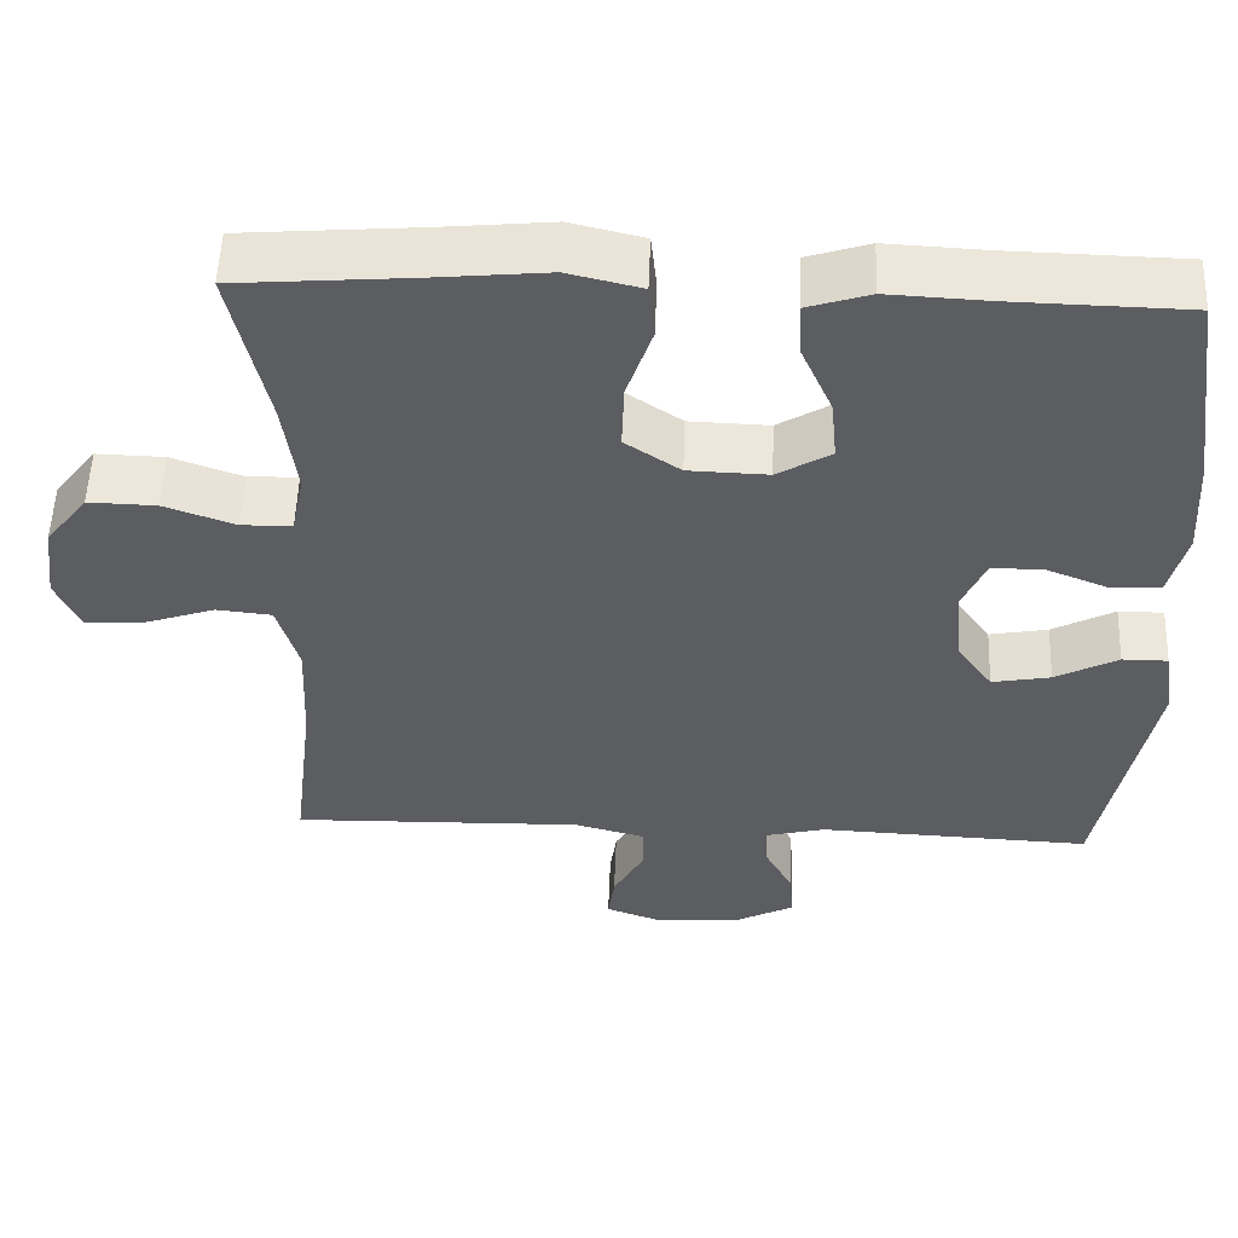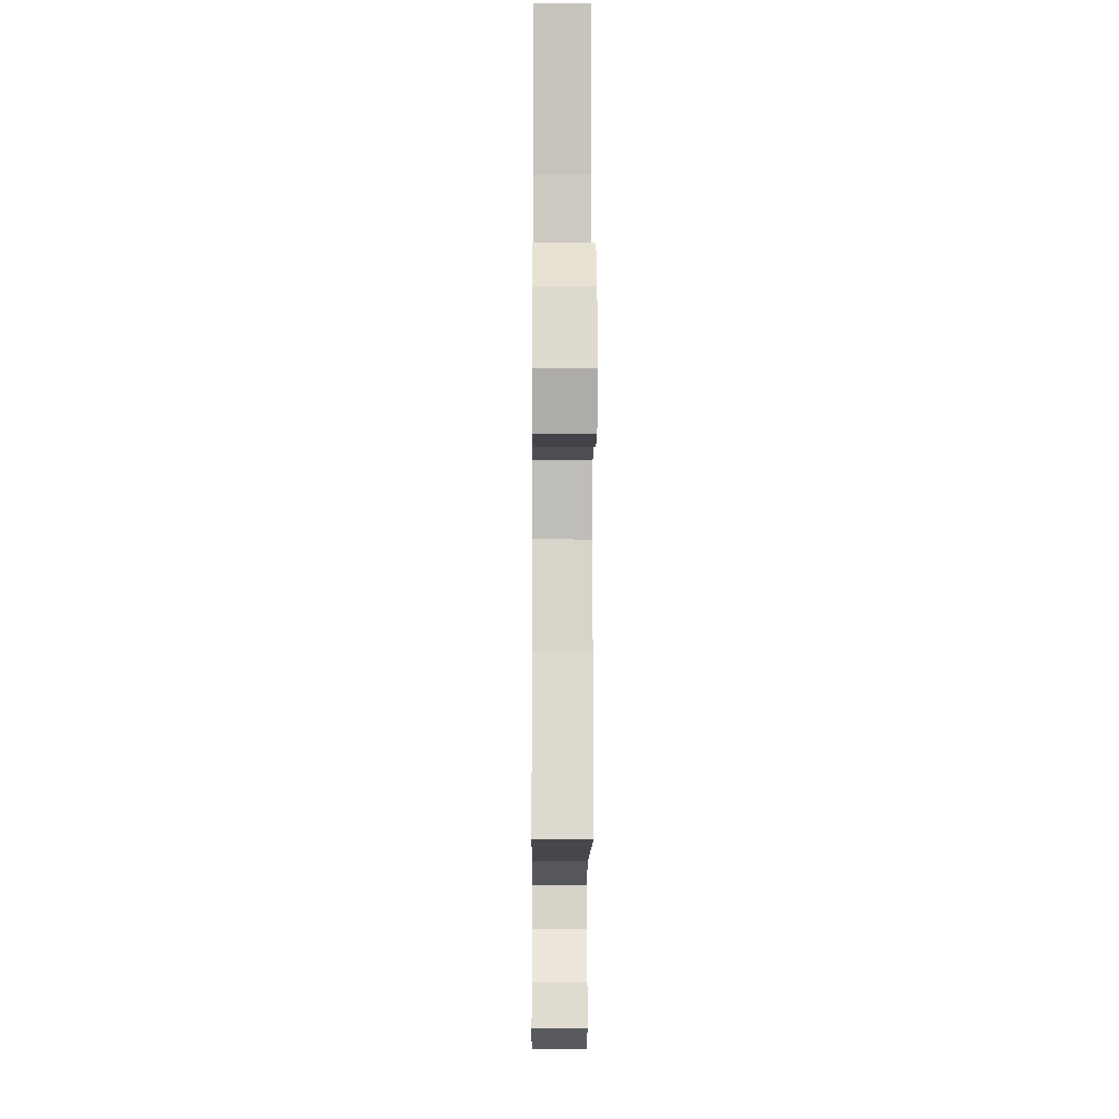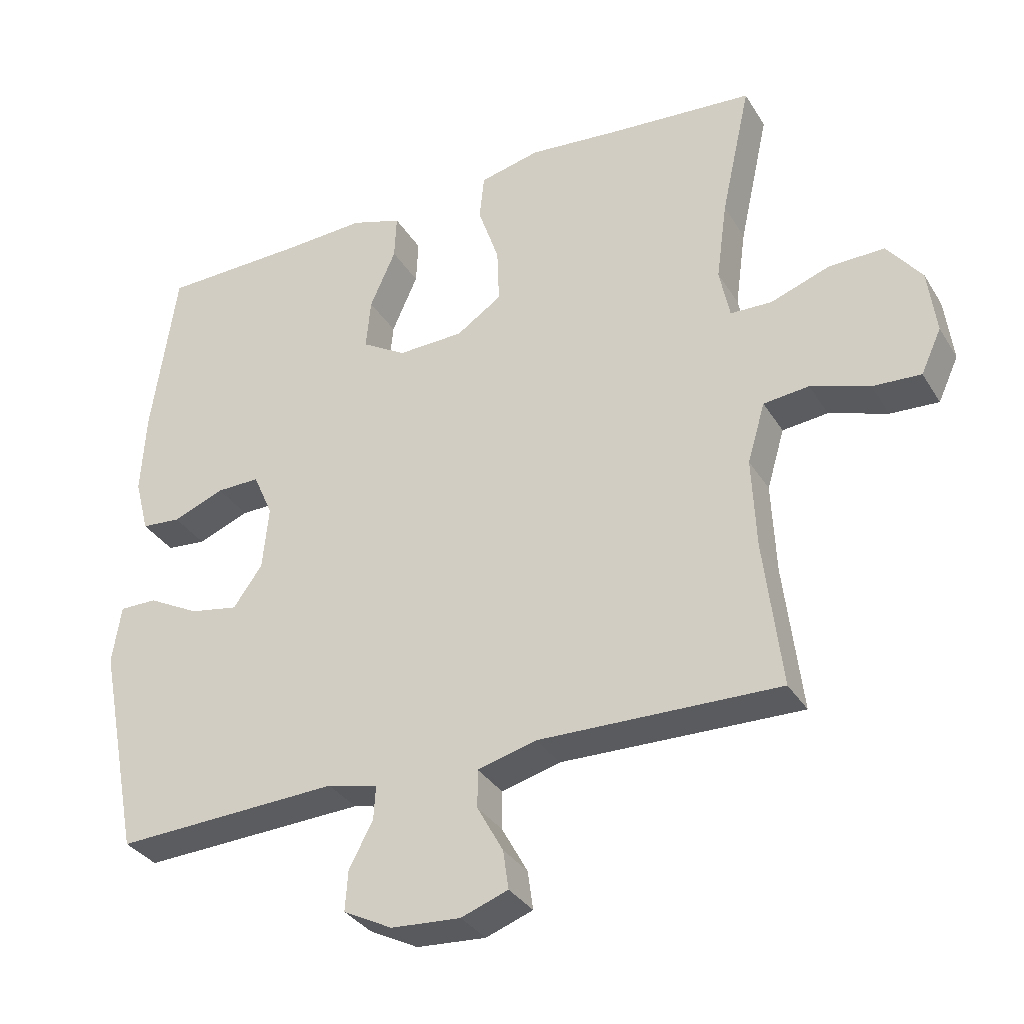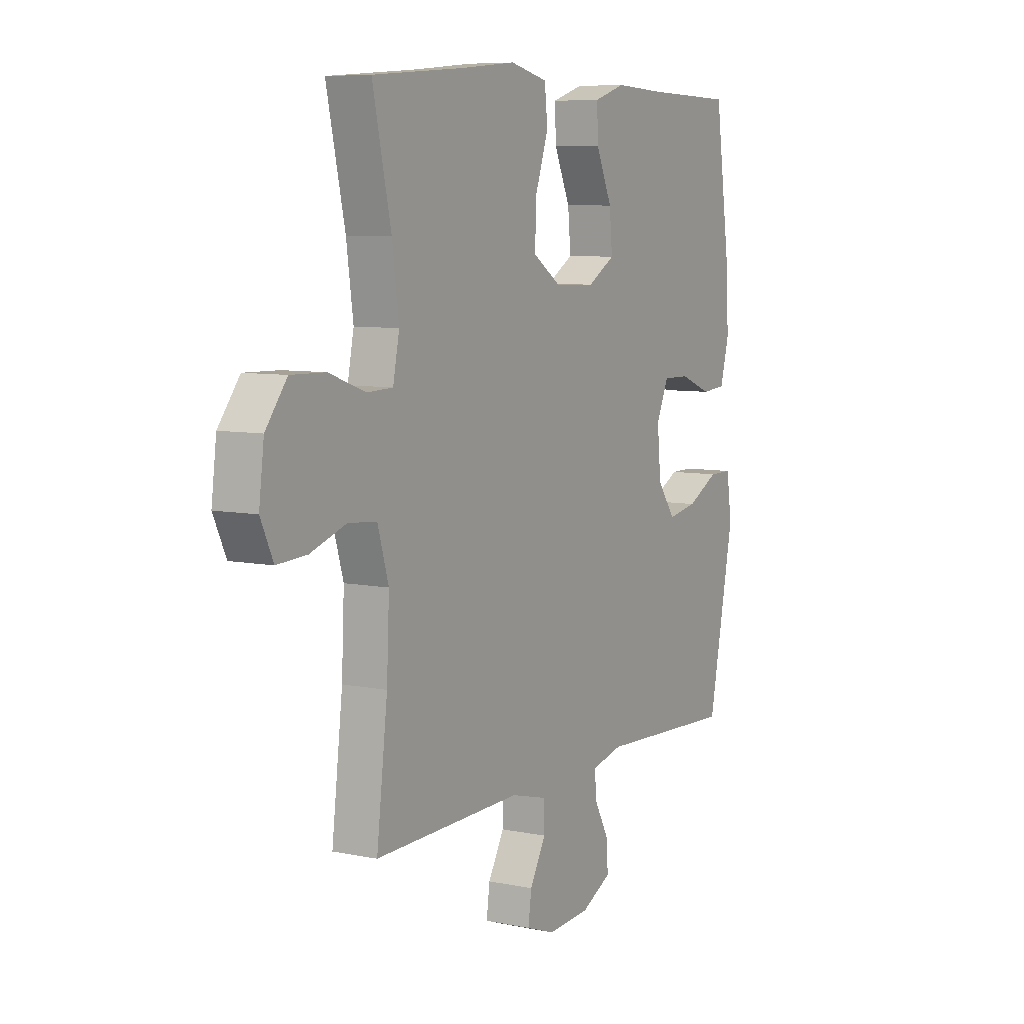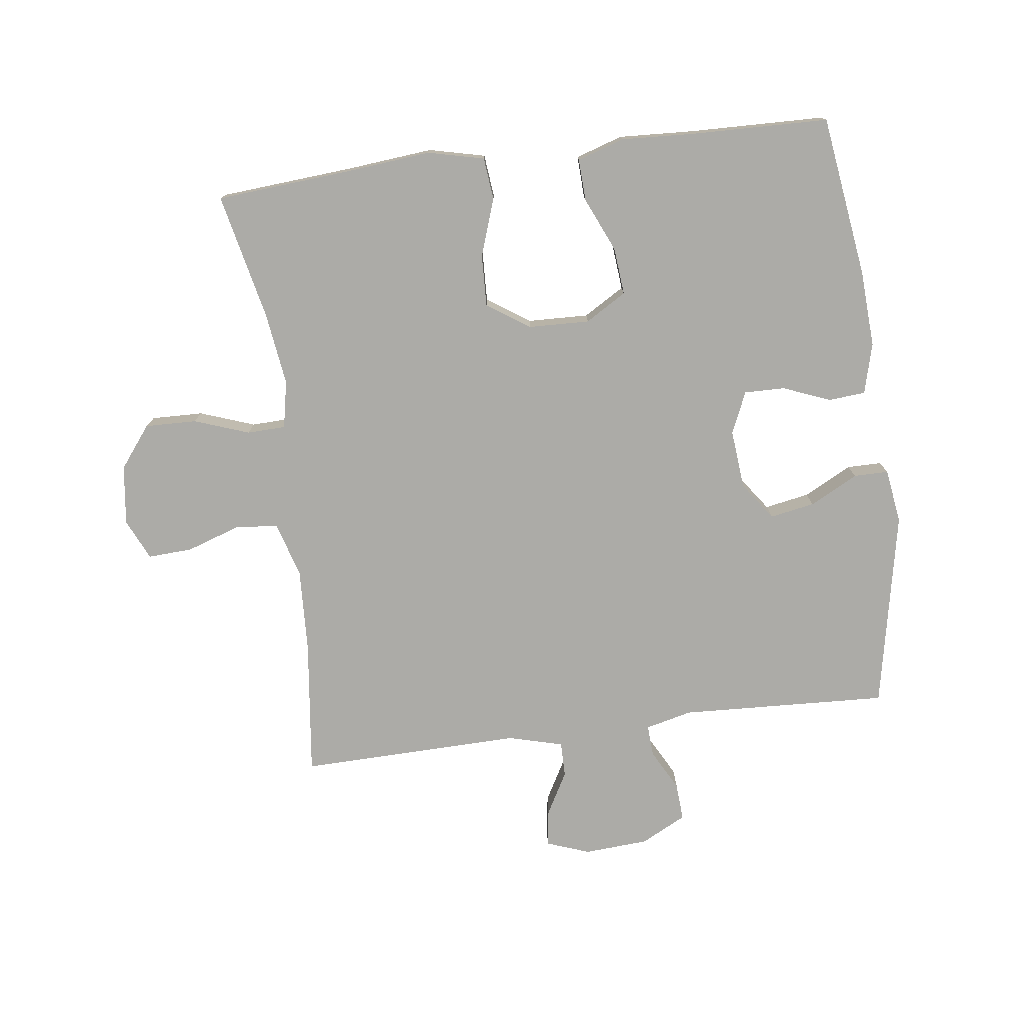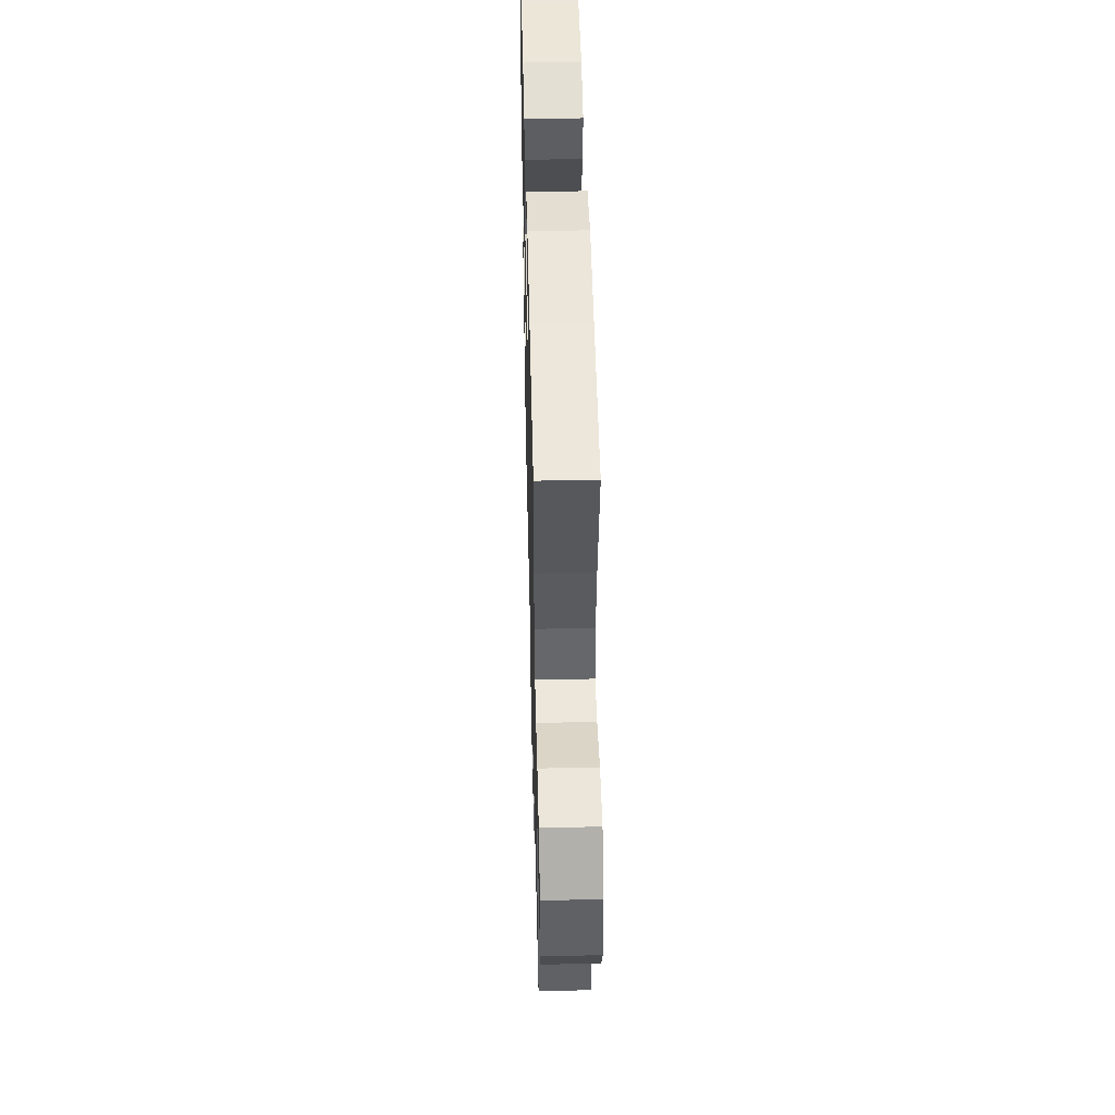
<metadata>
{"format":"obj","ext":"obj","renderer":"f3d","projection":"perspective","resolution":1024,"background":"white","views":[{"elev":53.4,"azim":2.1,"up":"+Z"},{"elev":-11.6,"azim":-90.5,"up":"+Z"},{"elev":-33.4,"azim":-152.9,"up":"+Z"},{"elev":7.5,"azim":-59.8,"up":"+Z"},{"elev":-76.3,"azim":7.3,"up":"+Y"},{"elev":49.3,"azim":-91.4,"up":"+Z"}]}
</metadata>
<code>
v 0.5 0.07 0.5
v 0.536 0.07 0.245
v 0.543 0.07 0.122
v 0.522 0.07 0.042
v 0.464 0.07 0.037
v 0.388 0.07 0.067
v 0.324 0.07 0.068
v 0.295 0.07 0.002
v 0.304 0.07 -0.092
v 0.347 0.07 -0.152
v 0.418 0.07 -0.139
v 0.494 0.07 -0.099
v 0.549 0.07 -0.099
v 0.562 0.07 -0.185
v 0.5 0.07 -0.5
v 0.169 0.07 -0.485
v 0.095 0.07 -0.503
v 0.098 0.07 -0.553
v 0.133 0.07 -0.618
v 0.137 0.07 -0.678
v 0.065 0.07 -0.715
v -0.037 0.07 -0.722
v -0.106 0.07 -0.697
v -0.098 0.07 -0.64
v -0.06 0.07 -0.571
v -0.06 0.07 -0.515
v -0.147 0.07 -0.492
v -0.5 0.07 -0.5
v -0.474 0.07 -0.282
v -0.468 0.07 -0.149
v -0.494 0.07 -0.061
v -0.561 0.07 -0.054
v -0.647 0.07 -0.083
v -0.718 0.07 -0.087
v -0.748 0.07 -0.022
v -0.736 0.07 0.073
v -0.685 0.07 0.139
v -0.603 0.07 0.137
v -0.516 0.07 0.106
v -0.455 0.07 0.108
v -0.44 0.07 0.183
v -0.456 0.07 0.3
v -0.5 0.07 0.5
v -0.285 0.07 0.517
v -0.151 0.07 0.53
v -0.062 0.07 0.509
v -0.055 0.07 0.442
v -0.086 0.07 0.351
v -0.089 0.07 0.269
v -0.022 0.07 0.224
v 0.075 0.07 0.221
v 0.14 0.07 0.26
v 0.133 0.07 0.335
v 0.095 0.07 0.421
v 0.092 0.07 0.487
v 0.167 0.07 0.511
v 0.288 0.07 0.505
v 0.5 0 0.5
v 0.536 0 0.245
v 0.543 0 0.122
v 0.522 0 0.042
v 0.464 0 0.037
v 0.388 0 0.067
v 0.324 0 0.068
v 0.295 0 0.002
v 0.304 0 -0.092
v 0.347 0 -0.152
v 0.418 0 -0.139
v 0.494 0 -0.099
v 0.549 0 -0.099
v 0.562 0 -0.185
v 0.5 0 -0.5
v 0.169 0 -0.485
v 0.095 0 -0.503
v 0.098 0 -0.553
v 0.133 0 -0.618
v 0.137 0 -0.678
v 0.065 0 -0.715
v -0.037 0 -0.722
v -0.106 0 -0.697
v -0.098 0 -0.64
v -0.06 0 -0.571
v -0.06 0 -0.515
v -0.147 0 -0.492
v -0.5 0 -0.5
v -0.474 0 -0.282
v -0.468 0 -0.149
v -0.494 0 -0.061
v -0.561 0 -0.054
v -0.647 0 -0.083
v -0.718 0 -0.087
v -0.748 0 -0.022
v -0.736 0 0.073
v -0.685 0 0.139
v -0.603 0 0.137
v -0.516 0 0.106
v -0.455 0 0.108
v -0.44 0 0.183
v -0.456 0 0.3
v -0.5 0 0.5
v -0.285 0 0.517
v -0.151 0 0.53
v -0.062 0 0.509
v -0.055 0 0.442
v -0.086 0 0.351
v -0.089 0 0.269
v -0.022 0 0.224
v 0.075 0 0.221
v 0.14 0 0.26
v 0.133 0 0.335
v 0.095 0 0.421
v 0.092 0 0.487
v 0.167 0 0.511
v 0.288 0 0.505
f 55 56 57
f 54 55 57
f 53 54 57
f 4 5 6
f 3 4 6
f 2 3 6
f 1 2 6
f 57 1 6
f 53 57 6
f 52 53 6
f 51 52 6 7
f 50 51 7 8
f 49 50 8 9
f 46 47 48
f 45 46 48
f 44 45 48
f 44 48 49
f 43 44 49
f 42 43 49
f 49 9 10
f 42 49 10
f 41 42 10
f 37 38 39
f 36 37 39
f 35 36 39
f 34 35 39
f 33 34 39
f 32 33 39
f 31 32 39 40
f 30 31 40
f 40 41 10
f 30 40 10
f 29 30 10
f 23 24 25
f 22 23 25
f 21 22 25
f 20 21 25
f 19 20 25
f 18 19 25
f 17 18 25 26
f 16 17 26 27
f 14 15 16
f 13 14 16
f 12 13 16
f 11 12 16
f 10 11 16 27
f 10 27 28 29
f 114 113 112
f 114 112 111
f 114 111 110
f 63 62 61
f 63 61 60
f 63 60 59
f 63 59 58
f 63 58 114
f 63 114 110
f 63 110 109
f 64 63 109 108
f 65 64 108 107
f 66 65 107 106
f 105 104 103
f 105 103 102
f 105 102 101
f 106 105 101
f 106 101 100
f 106 100 99
f 67 66 106
f 67 106 99
f 67 99 98
f 96 95 94
f 96 94 93
f 96 93 92
f 96 92 91
f 96 91 90
f 96 90 89
f 97 96 89 88
f 97 88 87
f 67 98 97
f 67 97 87
f 67 87 86
f 82 81 80
f 82 80 79
f 82 79 78
f 82 78 77
f 82 77 76
f 82 76 75
f 83 82 75 74
f 84 83 74 73
f 73 72 71
f 73 71 70
f 73 70 69
f 73 69 68
f 84 73 68 67
f 86 85 84 67
f 1 58 59 2
f 2 59 60 3
f 3 60 61 4
f 4 61 62 5
f 5 62 63 6
f 6 63 64 7
f 7 64 65 8
f 8 65 66 9
f 9 66 67 10
f 10 67 68 11
f 11 68 69 12
f 12 69 70 13
f 13 70 71 14
f 14 71 72 15
f 15 72 73 16
f 16 73 74 17
f 17 74 75 18
f 18 75 76 19
f 19 76 77 20
f 20 77 78 21
f 21 78 79 22
f 22 79 80 23
f 23 80 81 24
f 24 81 82 25
f 25 82 83 26
f 26 83 84 27
f 27 84 85 28
f 28 85 86 29
f 29 86 87 30
f 30 87 88 31
f 31 88 89 32
f 32 89 90 33
f 33 90 91 34
f 34 91 92 35
f 35 92 93 36
f 36 93 94 37
f 37 94 95 38
f 38 95 96 39
f 39 96 97 40
f 40 97 98 41
f 41 98 99 42
f 42 99 100 43
f 43 100 101 44
f 44 101 102 45
f 45 102 103 46
f 46 103 104 47
f 47 104 105 48
f 48 105 106 49
f 49 106 107 50
f 50 107 108 51
f 51 108 109 52
f 52 109 110 53
f 53 110 111 54
f 54 111 112 55
f 55 112 113 56
f 56 113 114 57
f 57 114 58 1

</code>
